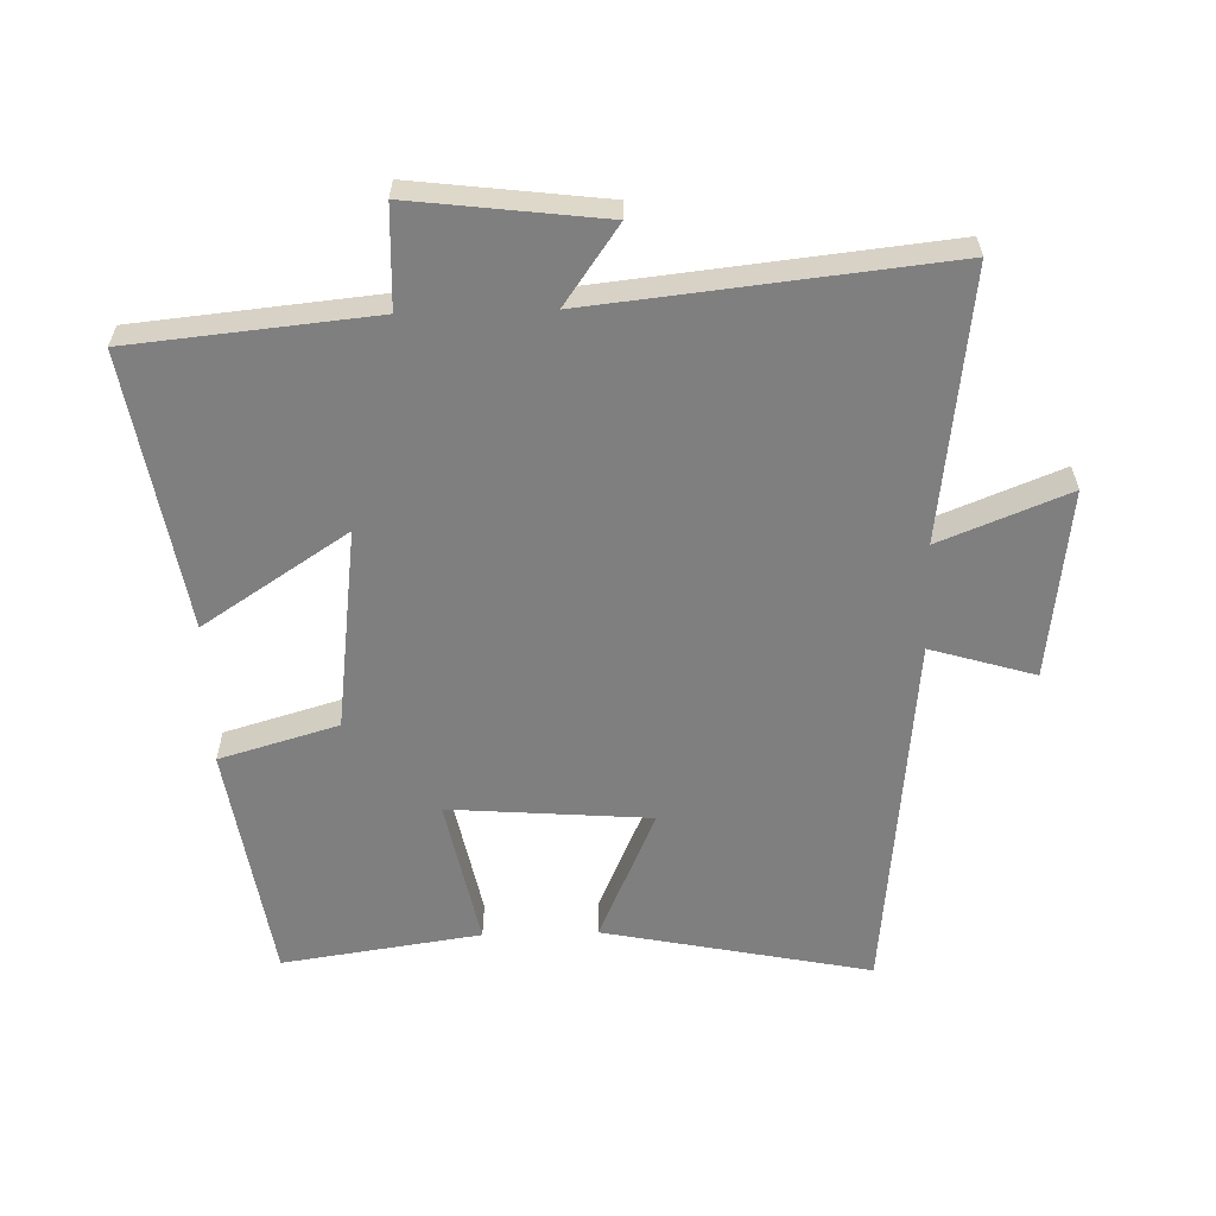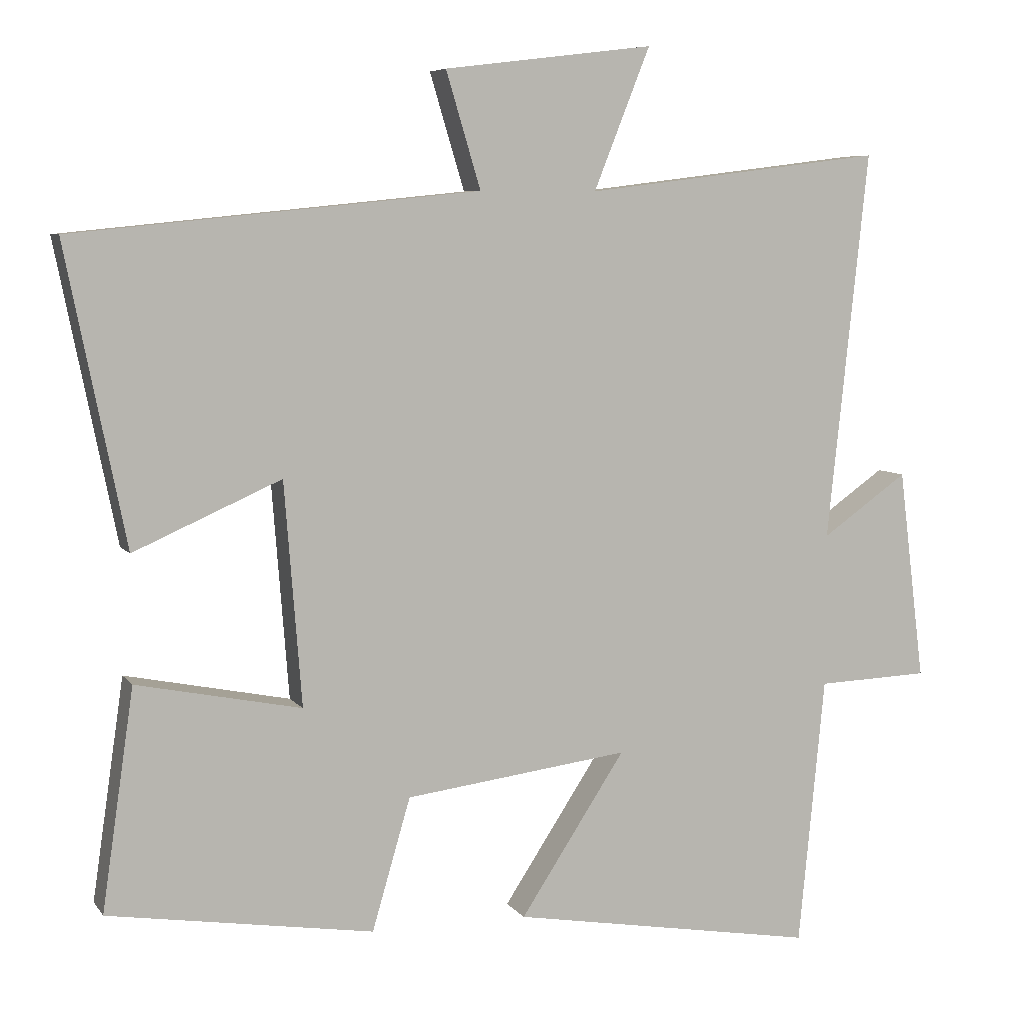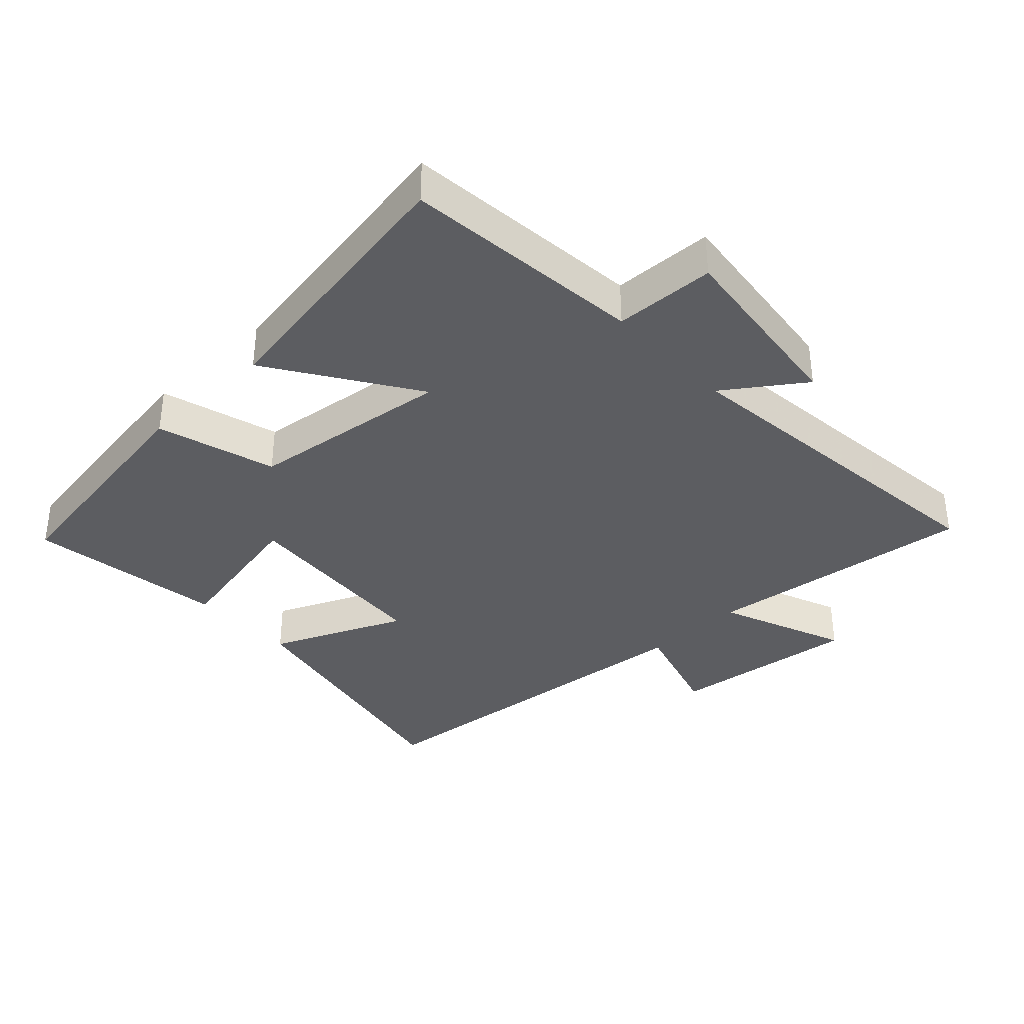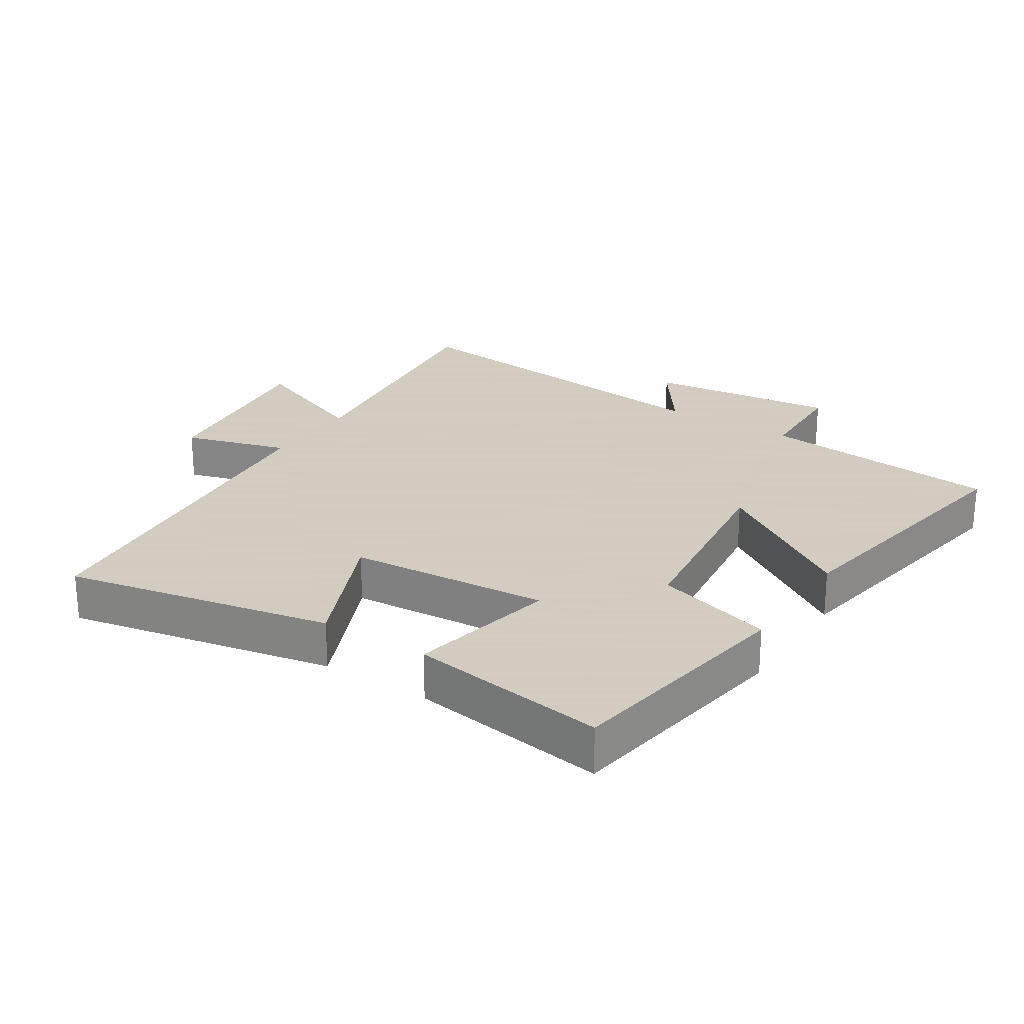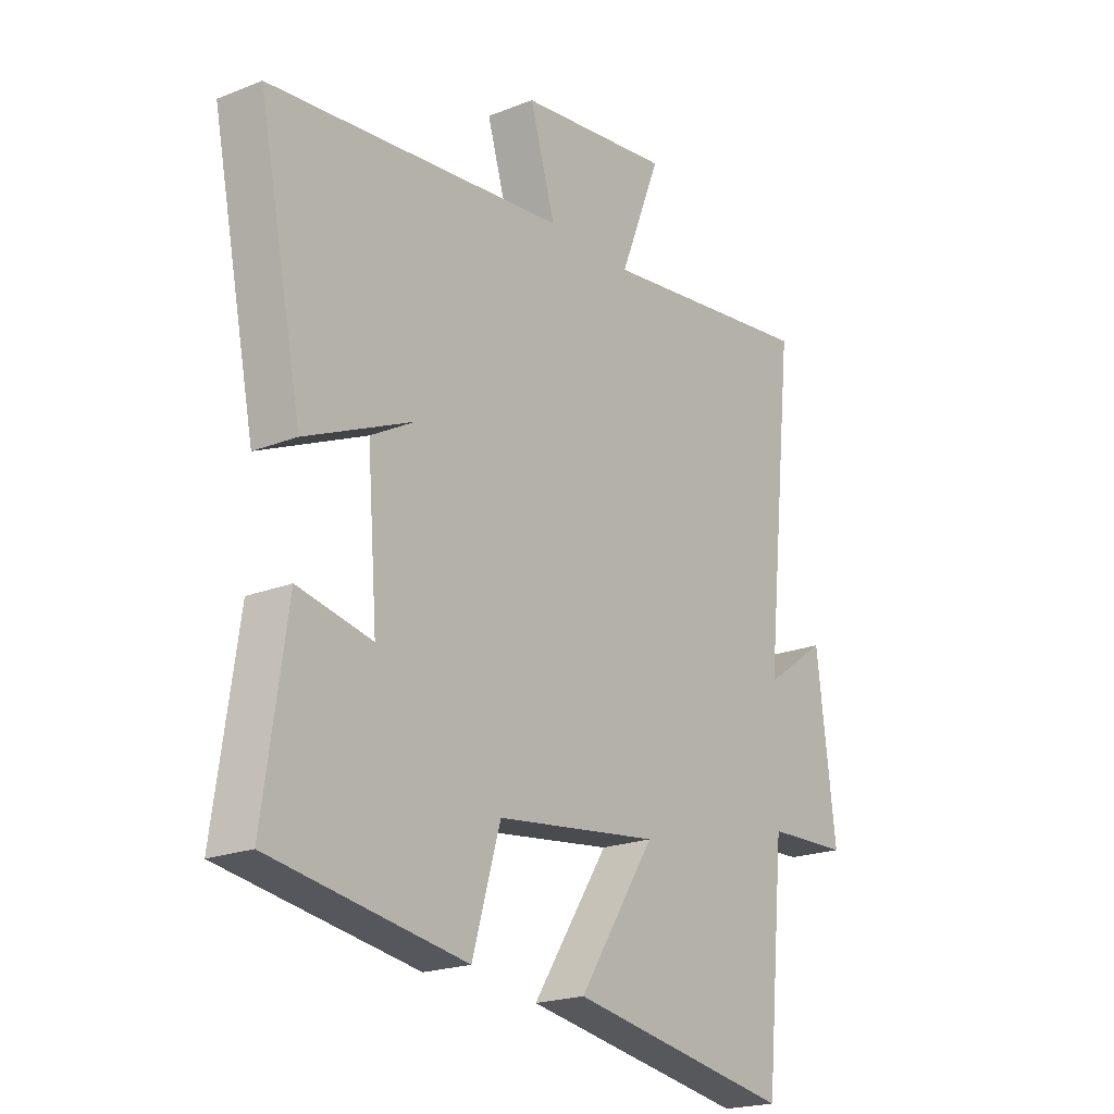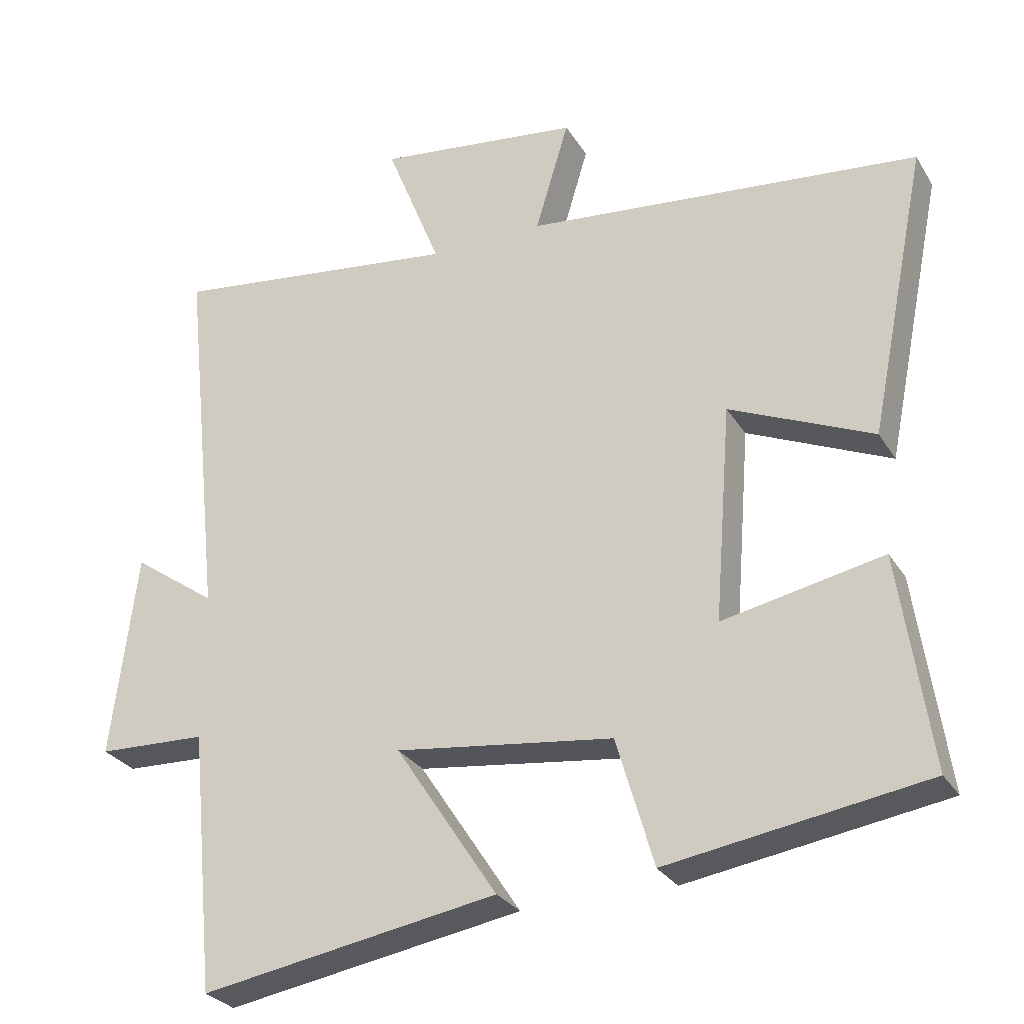
<metadata>
{"format":"obj","ext":"obj","renderer":"f3d","projection":"perspective","resolution":1024,"background":"white","views":[{"elev":-59.7,"azim":-88.4,"up":"+Y"},{"elev":6.6,"azim":160.5,"up":"+Z"},{"elev":-36.4,"azim":-136.7,"up":"+Y"},{"elev":24.3,"azim":123.0,"up":"+Y"},{"elev":-20.6,"azim":125.8,"up":"+Z"},{"elev":-28.4,"azim":25.6,"up":"+Z"}]}
</metadata>
<code>
v -0.464 0.07 -0.571
v -0.5 0.07 -0.2
v -0.655 0.07 -0.194
v -0.619 0.07 0.098
v -0.5 0.07 0.014
v -0.557 0.07 0.552
v -0.143 0.07 0.5
v -0.221 0.07 0.696
v 0.069 0.07 0.66
v 0.021 0.07 0.5
v 0.583 0.07 0.443
v 0.5 0.07 0.033
v 0.296 0.07 0.123
v 0.272 0.07 -0.185
v 0.5 0.07 -0.139
v 0.544 0.07 -0.443
v 0.177 0.07 -0.5
v 0.124 0.07 -0.318
v -0.186 0.07 -0.278
v -0.041 0.07 -0.5
v -0.464 0 -0.571
v -0.5 0 -0.2
v -0.655 0 -0.194
v -0.619 0 0.098
v -0.5 0 0.014
v -0.557 0 0.552
v -0.143 0 0.5
v -0.221 0 0.696
v 0.069 0 0.66
v 0.021 0 0.5
v 0.583 0 0.443
v 0.5 0 0.033
v 0.296 0 0.123
v 0.272 0 -0.185
v 0.5 0 -0.139
v 0.544 0 -0.443
v 0.177 0 -0.5
v 0.124 0 -0.318
v -0.186 0 -0.278
v -0.041 0 -0.5
f 19 20 1 2
f 18 19 2
f 15 16 17 18
f 14 15 18
f 13 14 18 2
f 10 11 12 13
f 10 13 2 3
f 7 8 9 10
f 5 6 7
f 5 7 10
f 3 4 5
f 3 5 10
f 22 21 40 39
f 22 39 38
f 38 37 36 35
f 38 35 34
f 22 38 34 33
f 33 32 31 30
f 23 22 33 30
f 30 29 28 27
f 27 26 25
f 30 27 25
f 25 24 23
f 30 25 23
f 1 21 22 2
f 2 22 23 3
f 3 23 24 4
f 4 24 25 5
f 5 25 26 6
f 6 26 27 7
f 7 27 28 8
f 8 28 29 9
f 9 29 30 10
f 10 30 31 11
f 11 31 32 12
f 12 32 33 13
f 13 33 34 14
f 14 34 35 15
f 15 35 36 16
f 16 36 37 17
f 17 37 38 18
f 18 38 39 19
f 19 39 40 20
f 20 40 21 1

</code>
